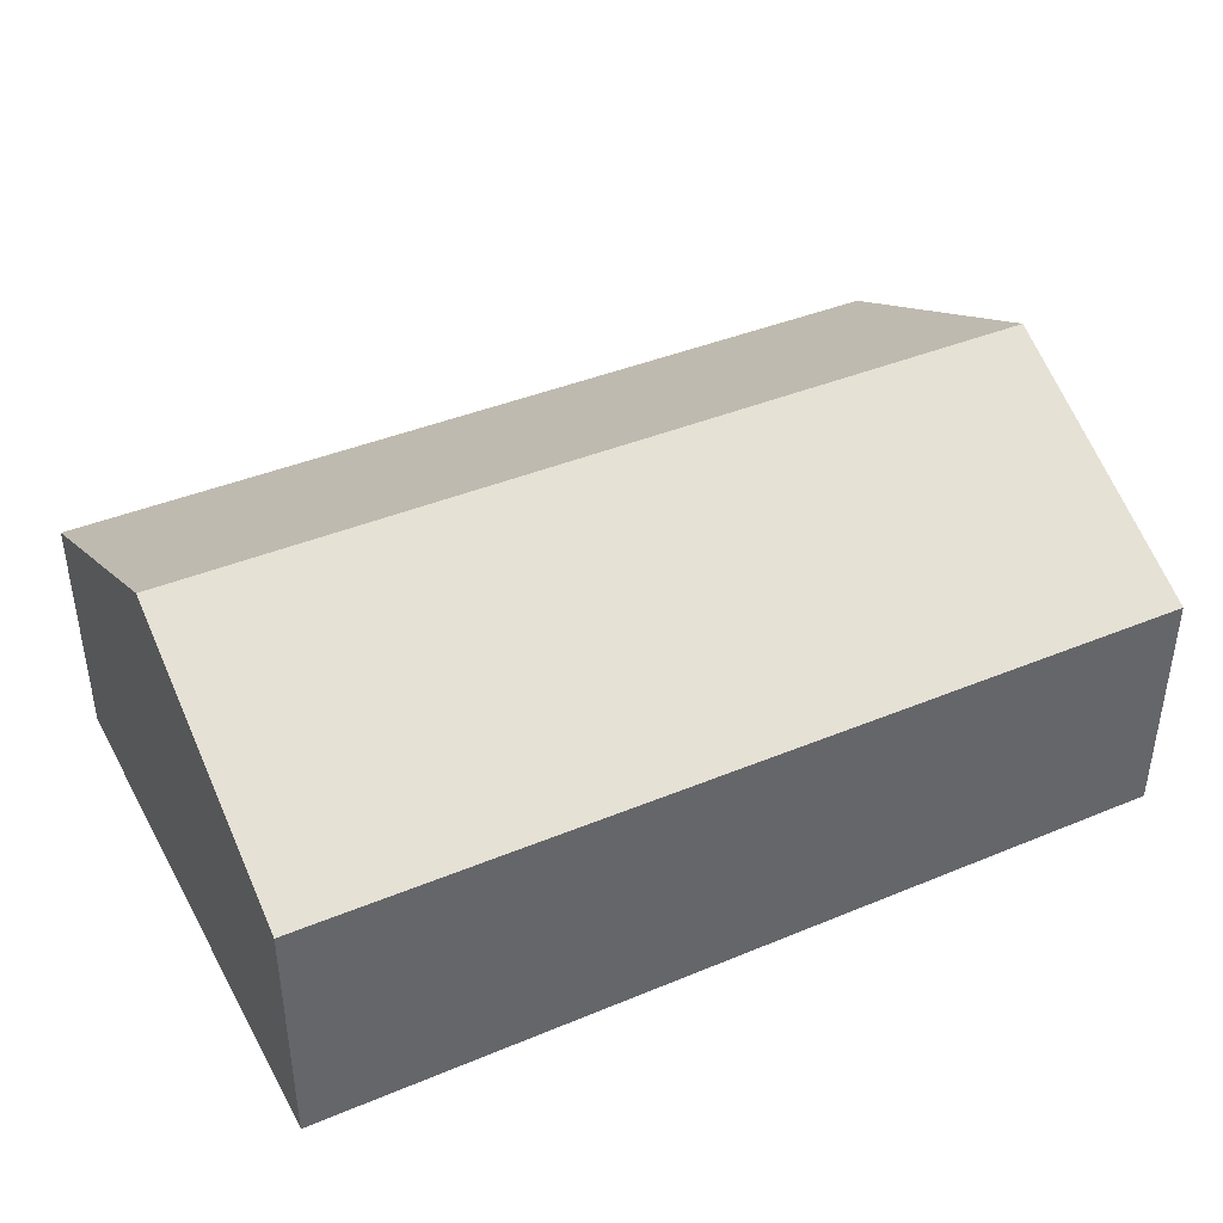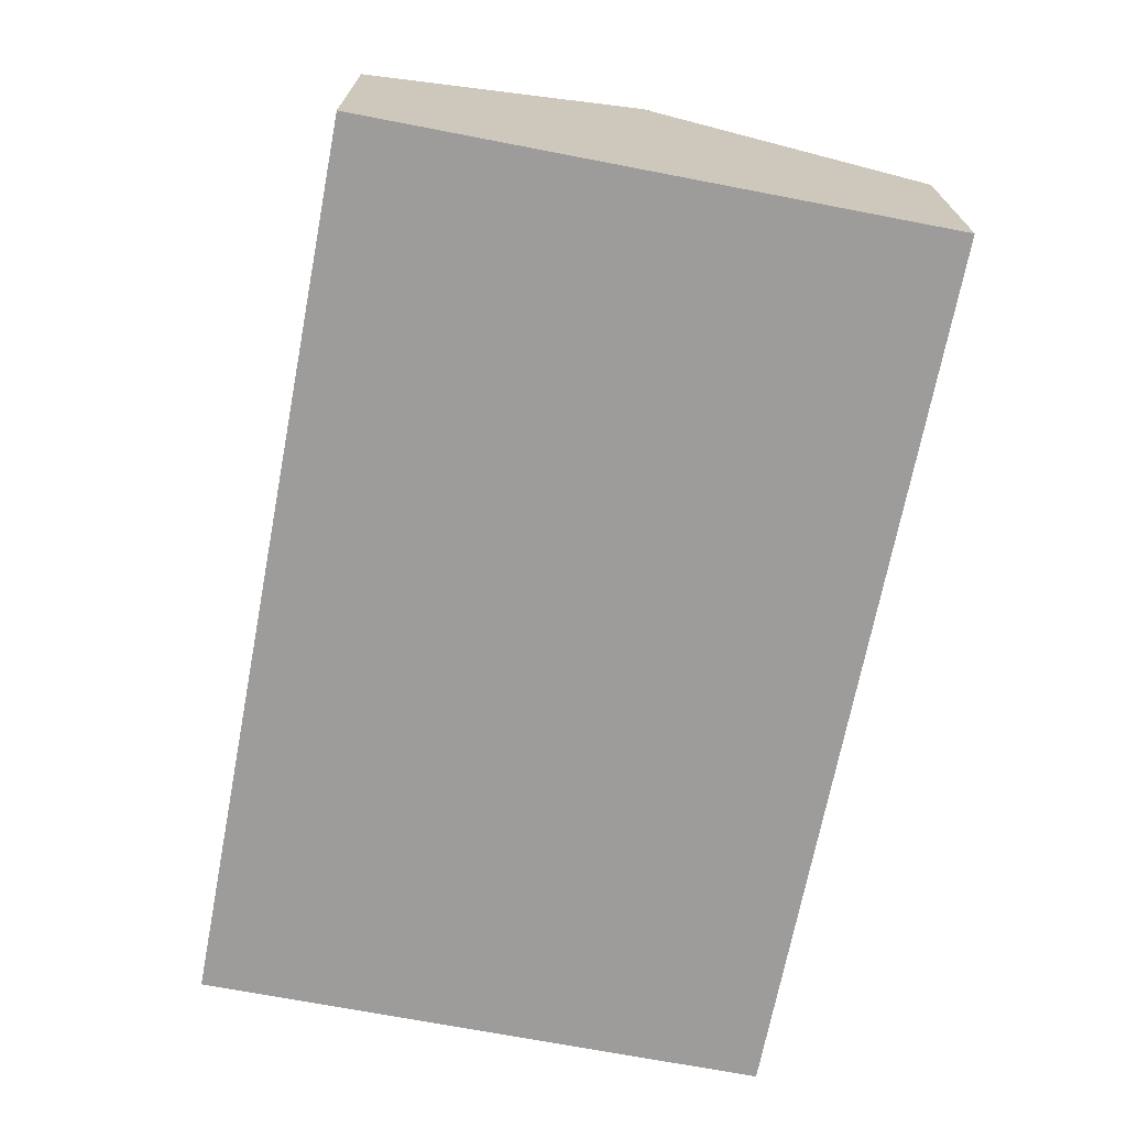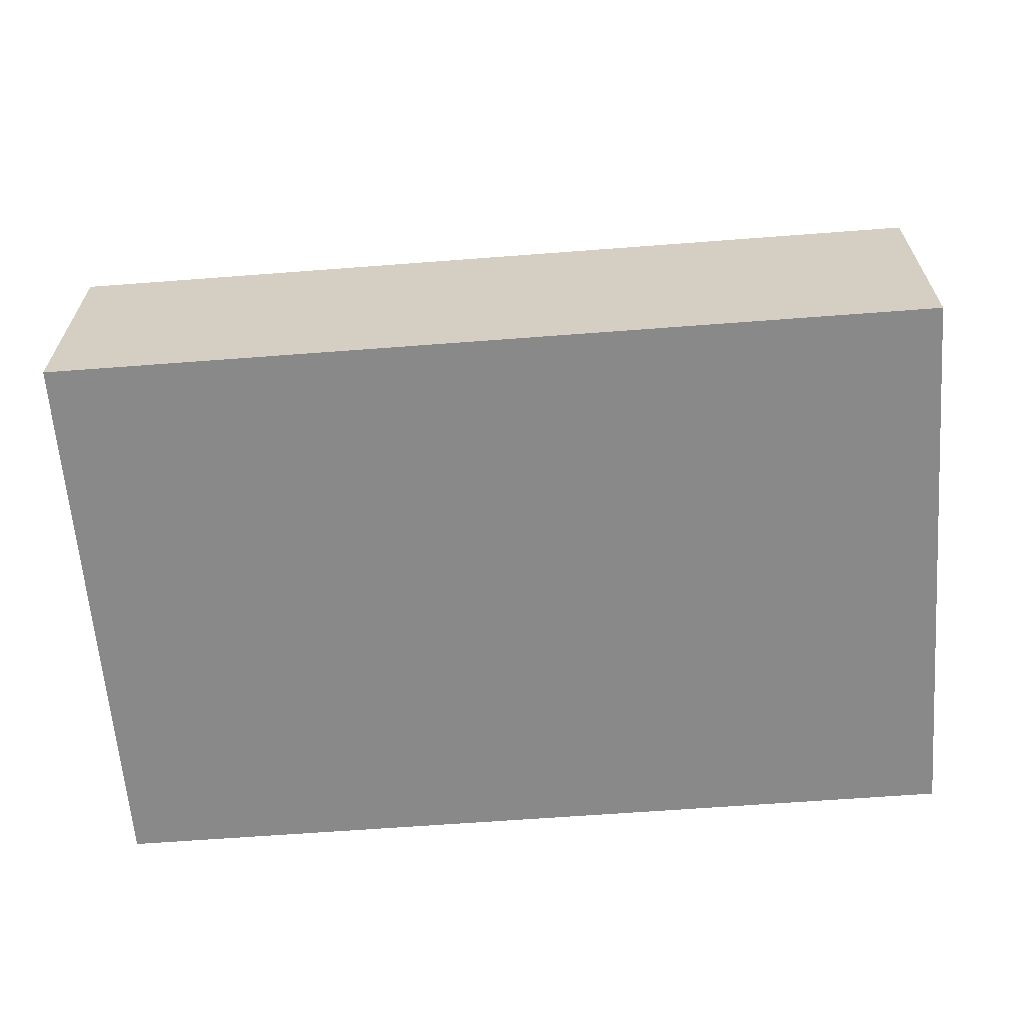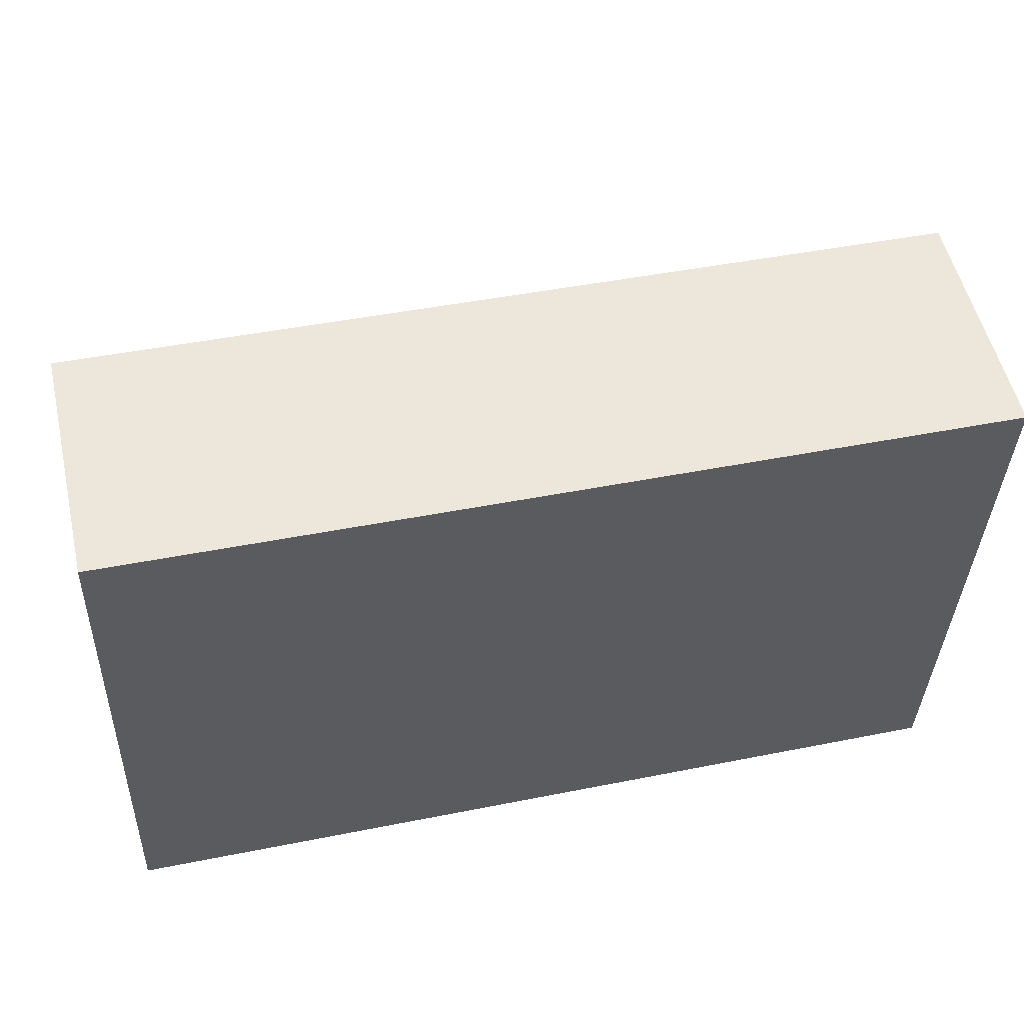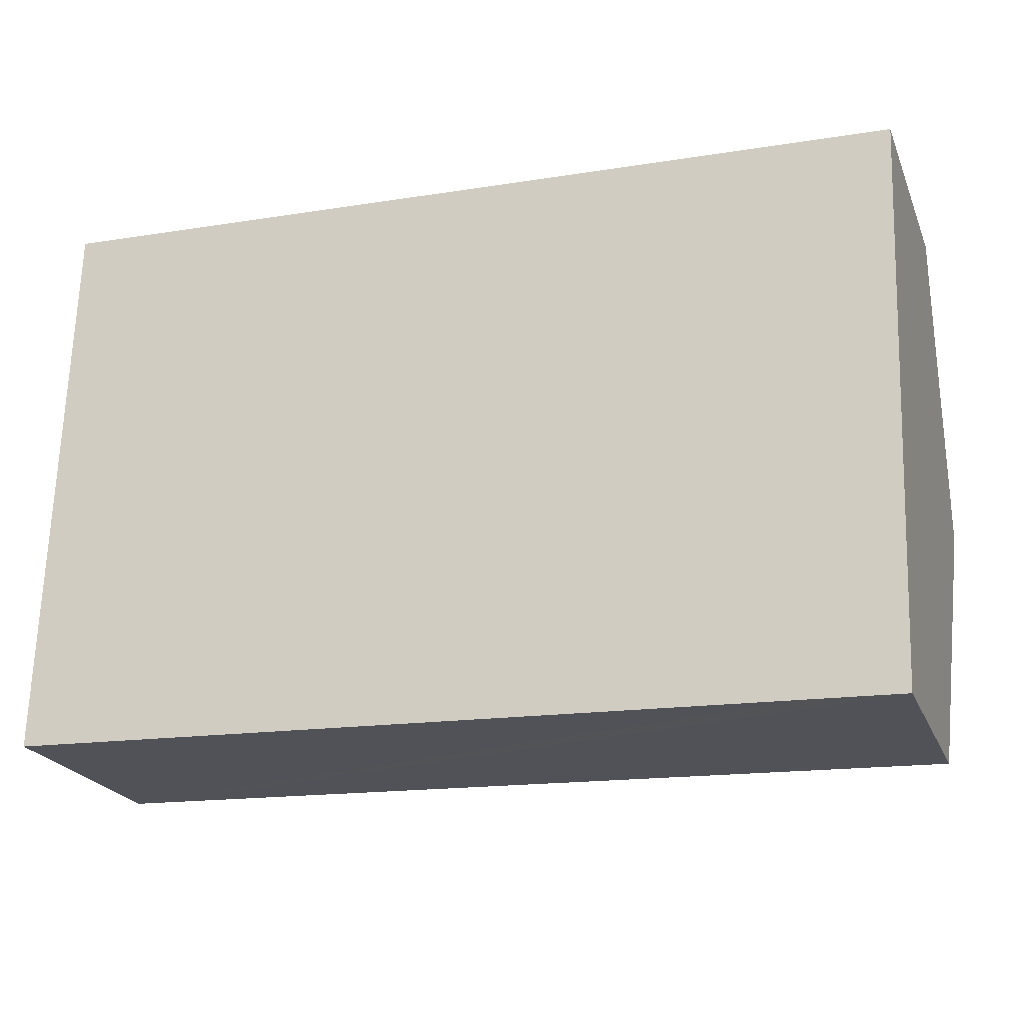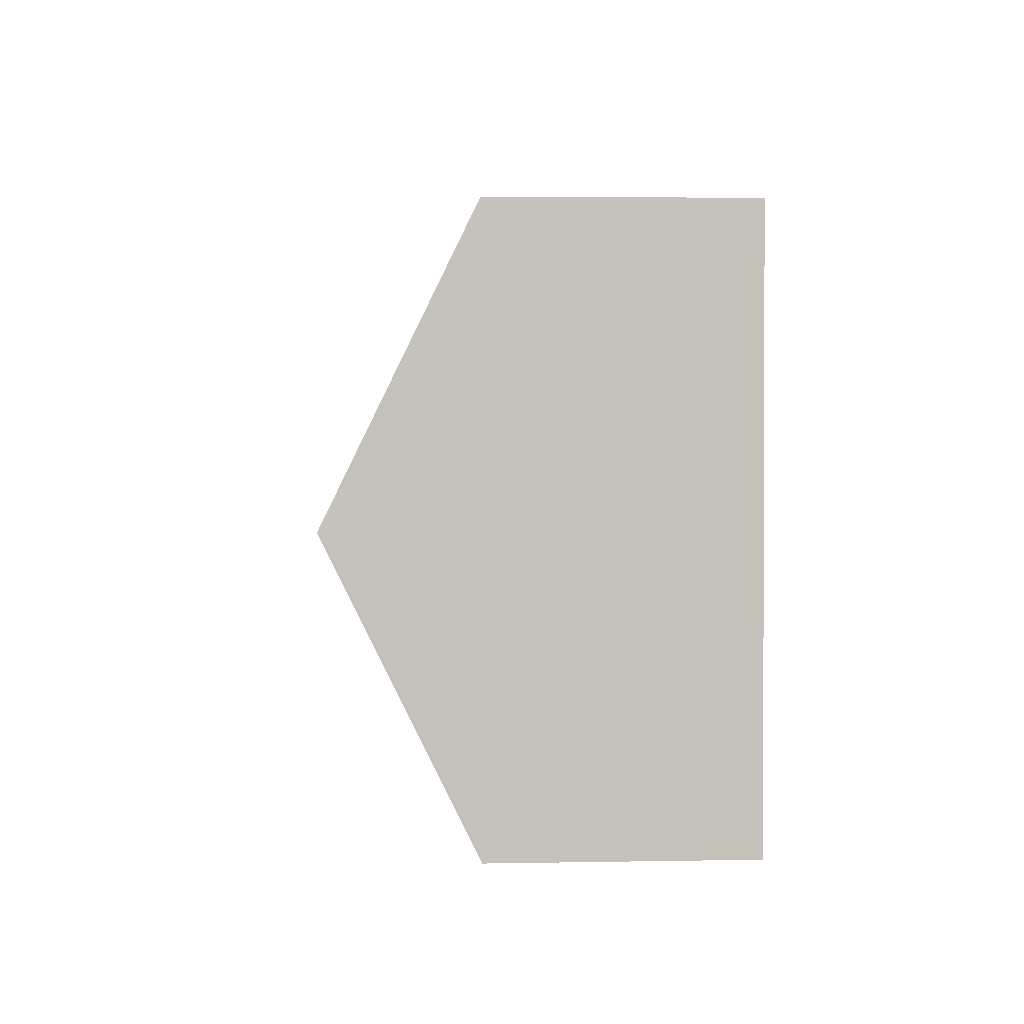
<metadata>
{"format":"obj","ext":"obj","renderer":"f3d","projection":"perspective","resolution":1024,"background":"white","views":[{"elev":40.7,"azim":155.1,"up":"+Y"},{"elev":-70.0,"azim":-98.9,"up":"+Y"},{"elev":-63.3,"azim":-173.6,"up":"+Y"},{"elev":54.0,"azim":-12.9,"up":"+Z"},{"elev":-22.2,"azim":18.4,"up":"+Z"},{"elev":4.2,"azim":-93.3,"up":"+Z"}]}
</metadata>
<code>
v  0.086 3.337 2.481
v  6.859 2.118 -0.238
v  0 2.118 1.297e-16
v  7.772 3.337 2.214
v  7.685 2.118 -0.267
v  7.662 2.118 4.702
v  0.172 2.118 4.962
v  7.858 2.118 4.695
v  7.685 1.635e-17 -0.267
v  6.859 1.457e-17 -0.238
v  0 0 0
v  0.086 -1.519e-16 2.481
v  0.172 -3.038e-16 4.962
v  7.662 -2.879e-16 4.702
v  7.858 -2.875e-16 4.695
v  7.772 -1.356e-16 2.214
g defaultobject
f 1 2 3
f 2 1 4
f 2 4 5
f 6 1 7
f 1 6 4
f 4 6 8
f 9 2 5
f 2 9 3
f 3 9 10
f 3 10 11
f 11 1 3
f 1 11 7
f 7 11 12
f 7 12 13
f 13 6 7
f 6 13 14
f 6 14 8
f 8 14 15
f 4 9 5
f 9 4 8
f 9 8 16
f 16 8 15
f 10 12 11
f 12 10 9
f 12 9 16
f 12 16 13
f 13 16 15
f 13 15 14

</code>
